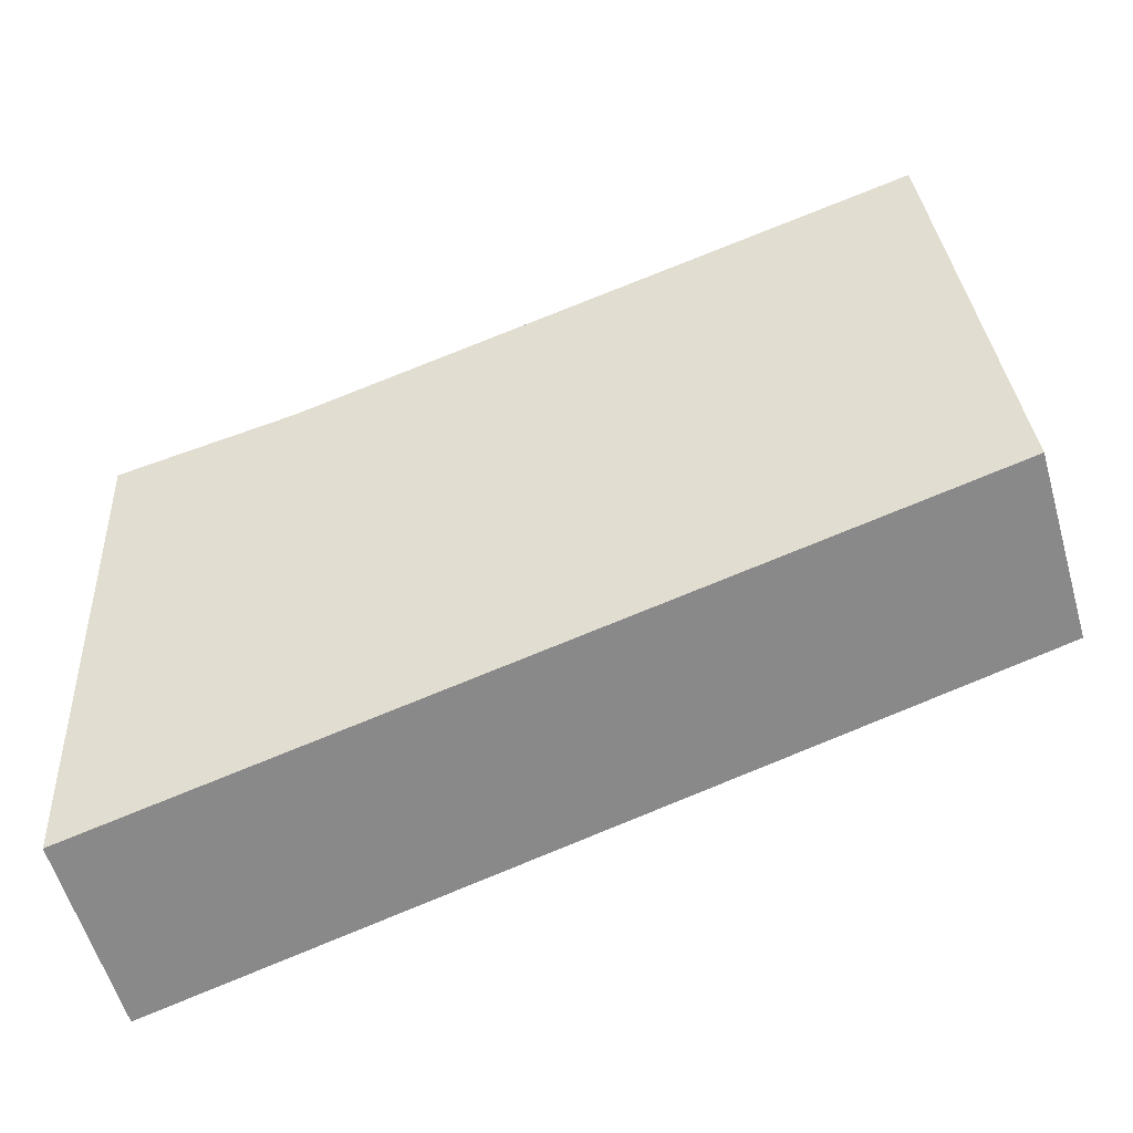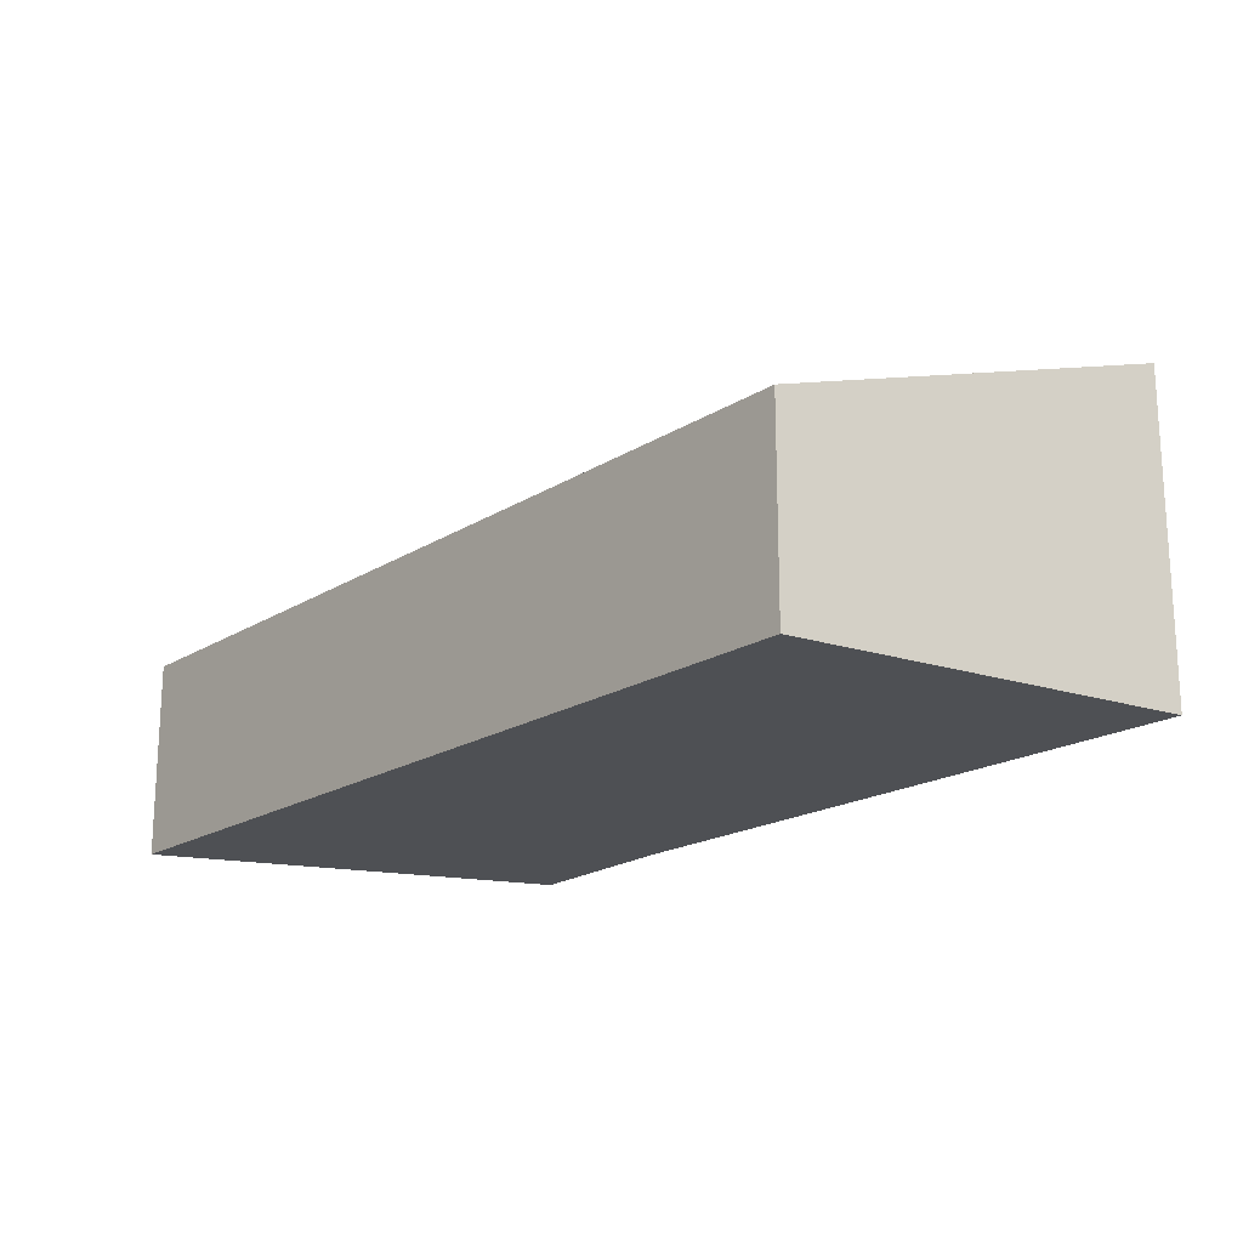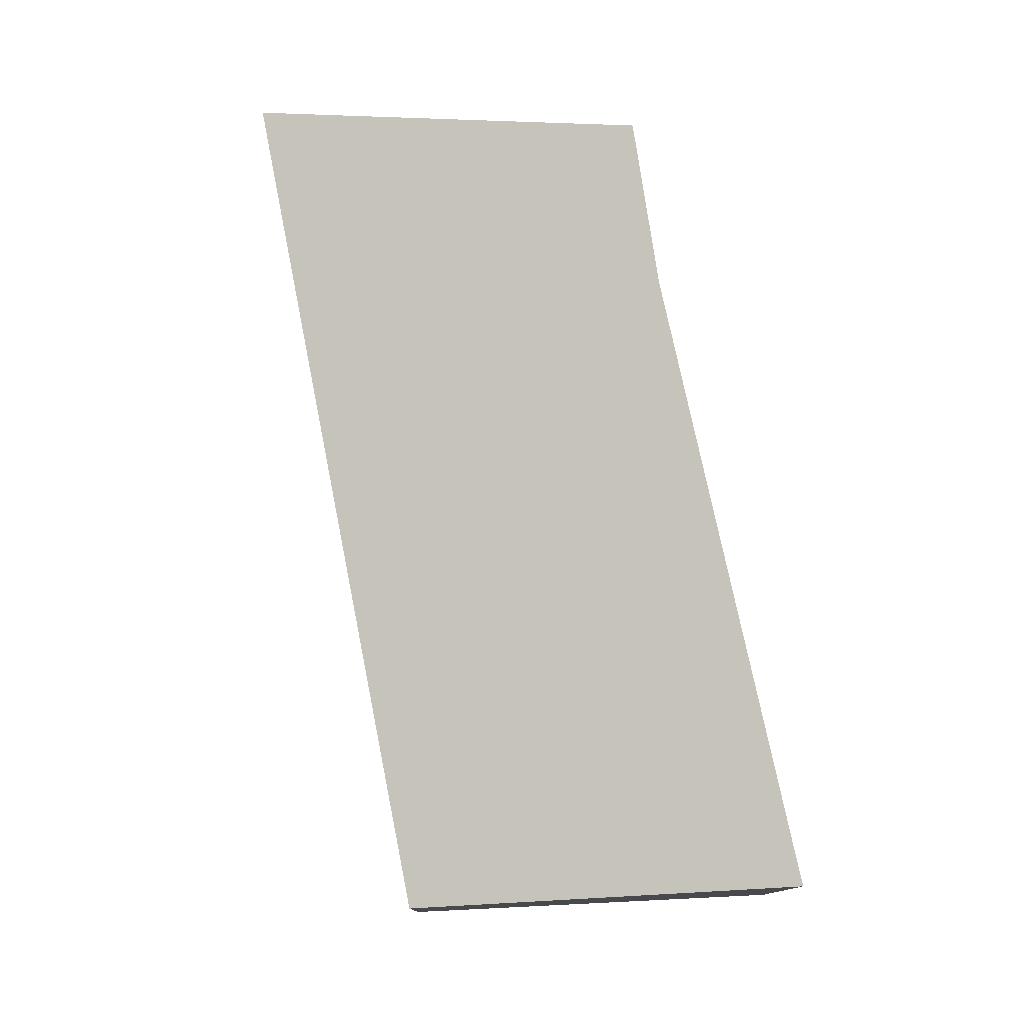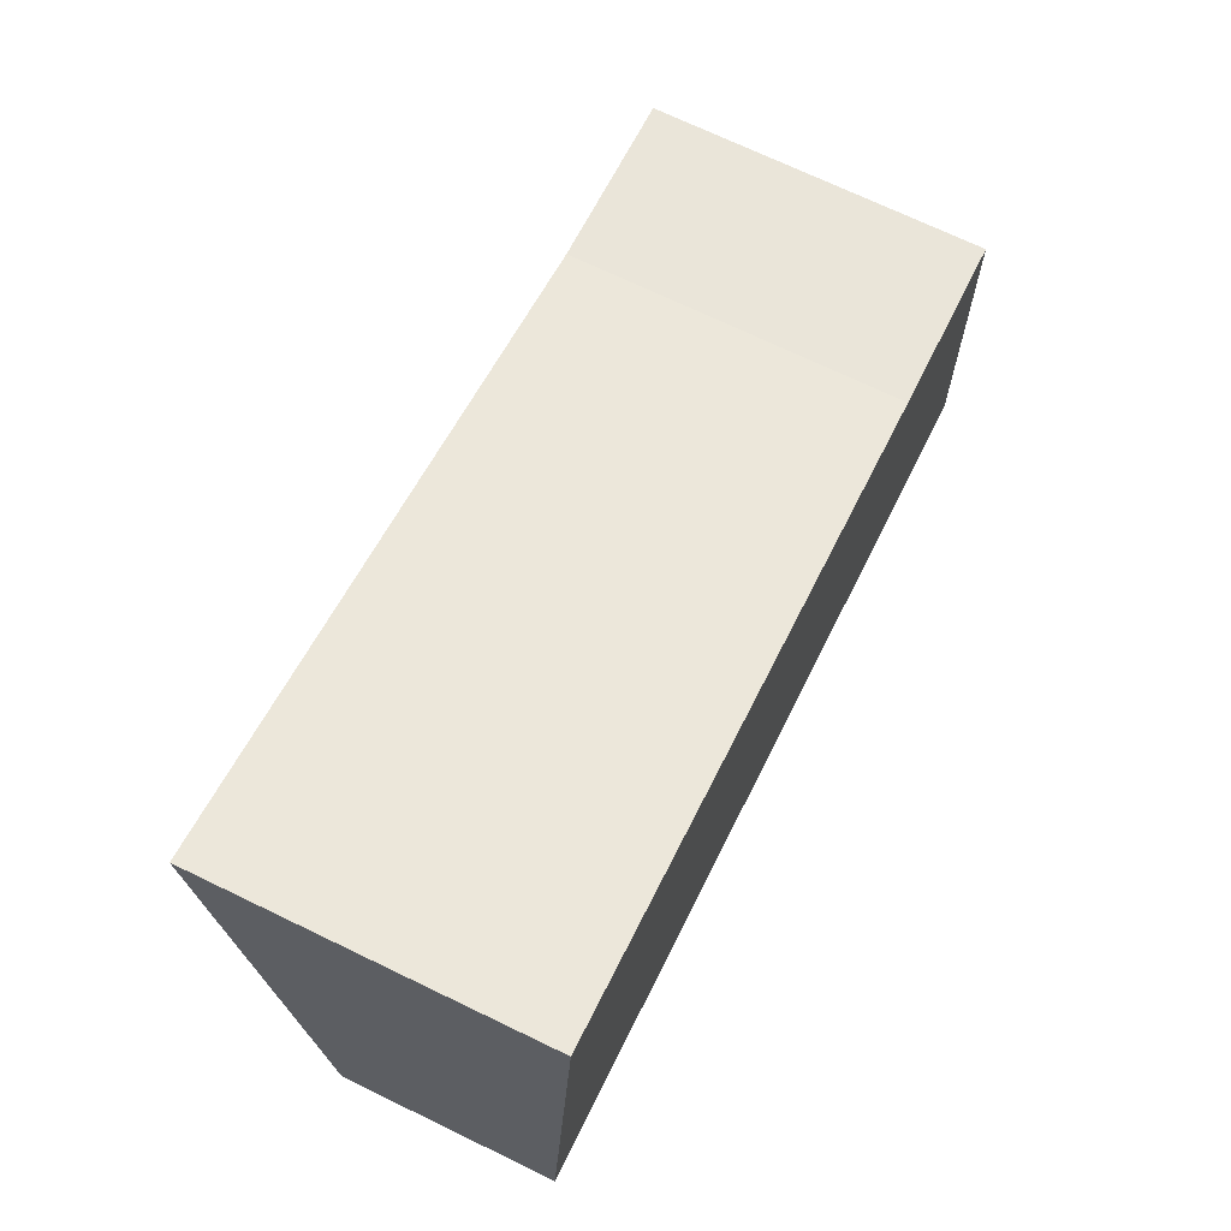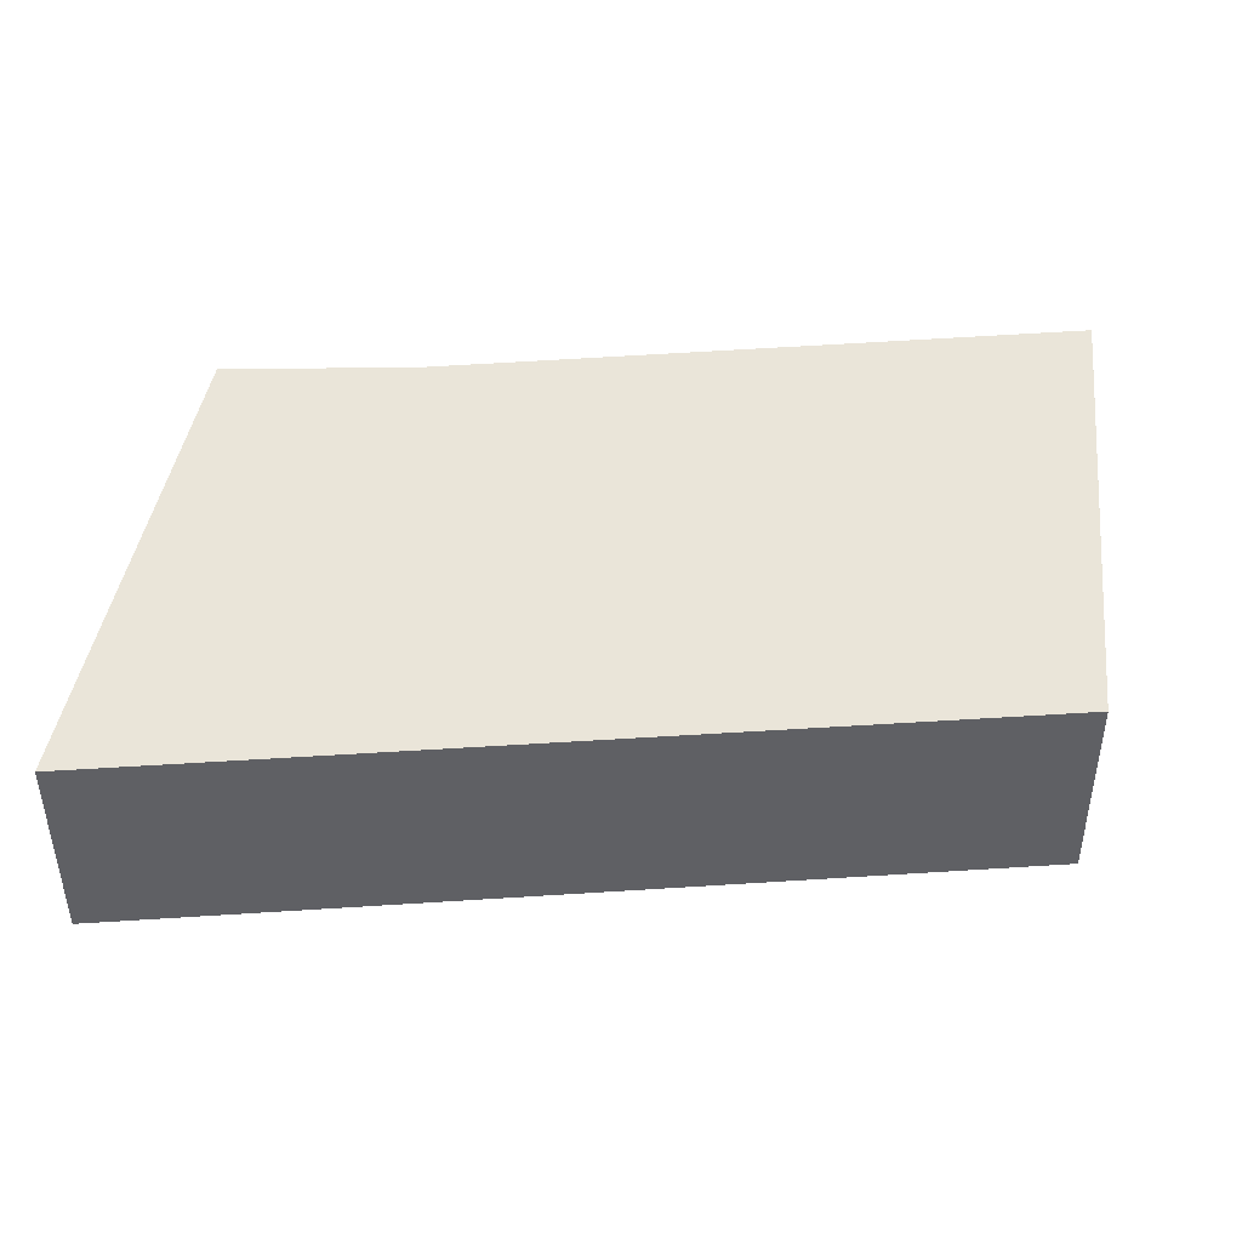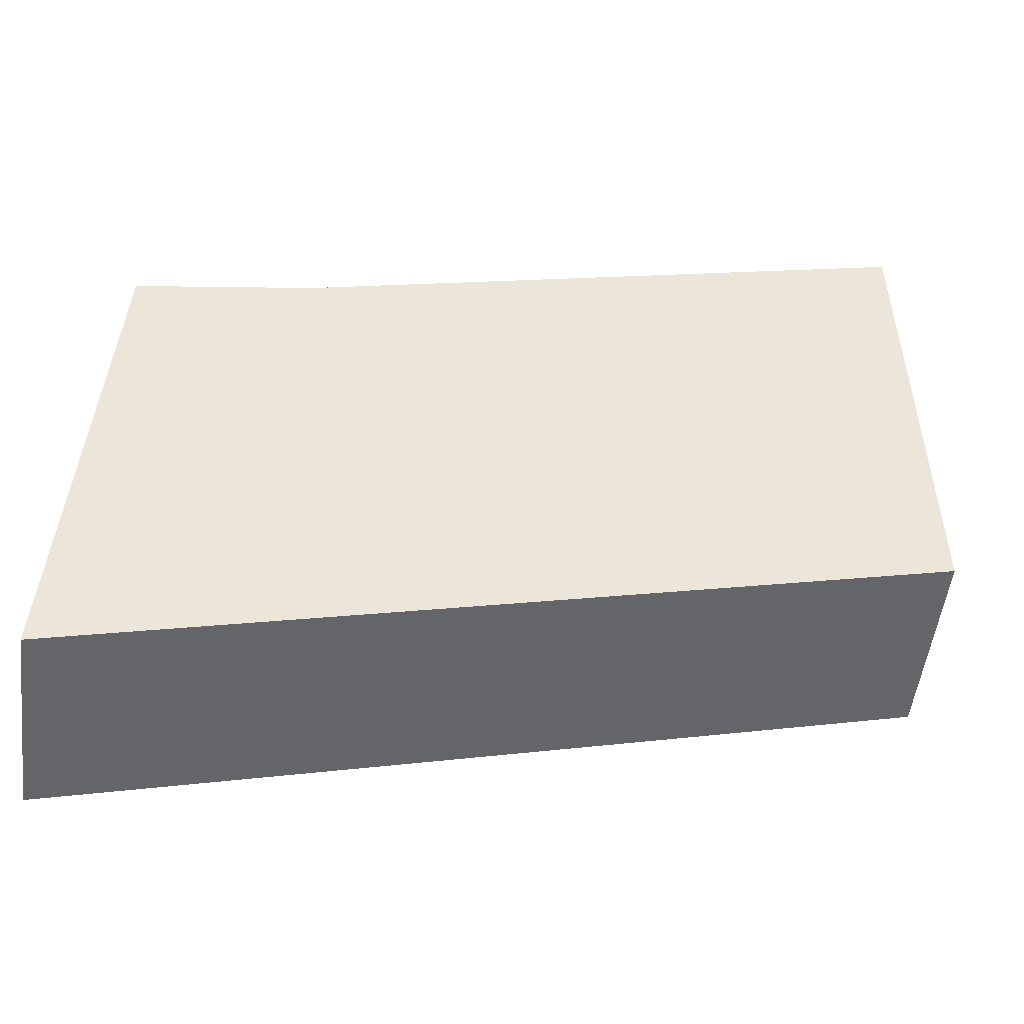
<metadata>
{"format":"obj","ext":"obj","renderer":"f3d","projection":"perspective","resolution":1024,"background":"white","views":[{"elev":-58.9,"azim":-163.8,"up":"+Z"},{"elev":-18.8,"azim":-115.1,"up":"+Y"},{"elev":77.4,"azim":-86.3,"up":"+Y"},{"elev":71.3,"azim":-64.3,"up":"+Z"},{"elev":43.0,"azim":-169.5,"up":"+Y"},{"elev":-53.1,"azim":172.8,"up":"+Z"}]}
</metadata>
<code>
v  7.248 1.73 -1.94
v  7.493 2.355 0.21
v  7.708 1.73 -2.063
v  0 1.73 1.059e-16
v  7.361 2.74 1.609
v  5.827 2.716 1.935
v  0.393 2.732 3.447
v  0.286 2.46 2.512
v  0.393 -2.111e-16 3.447
v  0.286 -1.538e-16 2.512
v  0 0 0
v  5.827 -1.185e-16 1.935
v  7.361 -9.852e-17 1.609
v  7.493 -1.286e-17 0.21
v  7.708 1.263e-16 -2.063
v  7.248 1.188e-16 -1.94
g defaultobject
f 1 2 3
f 2 1 4
f 2 4 5
f 5 4 6
f 6 4 7
f 7 4 8
f 8 9 7
f 9 8 4
f 9 4 10
f 10 4 11
f 9 6 7
f 6 9 12
f 6 13 5
f 13 6 12
f 13 2 5
f 2 13 3
f 3 13 14
f 3 14 15
f 15 1 3
f 1 15 4
f 4 15 16
f 4 16 11
f 12 14 13
f 14 12 15
f 15 12 16
f 16 12 11
f 11 12 9
f 11 9 10

</code>
